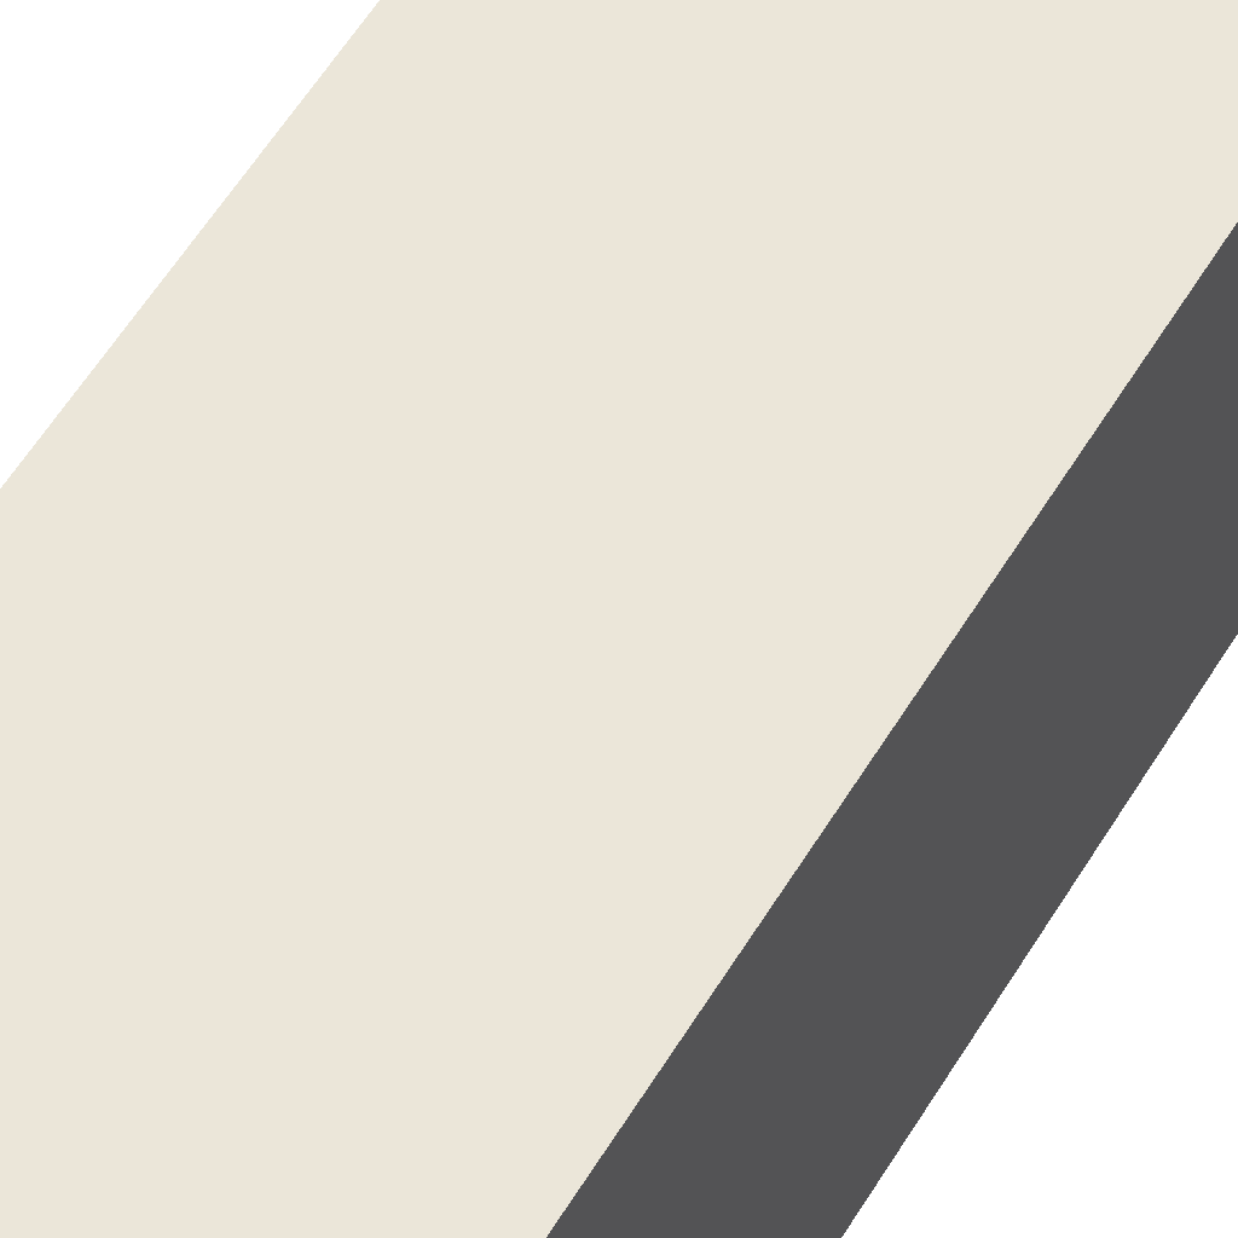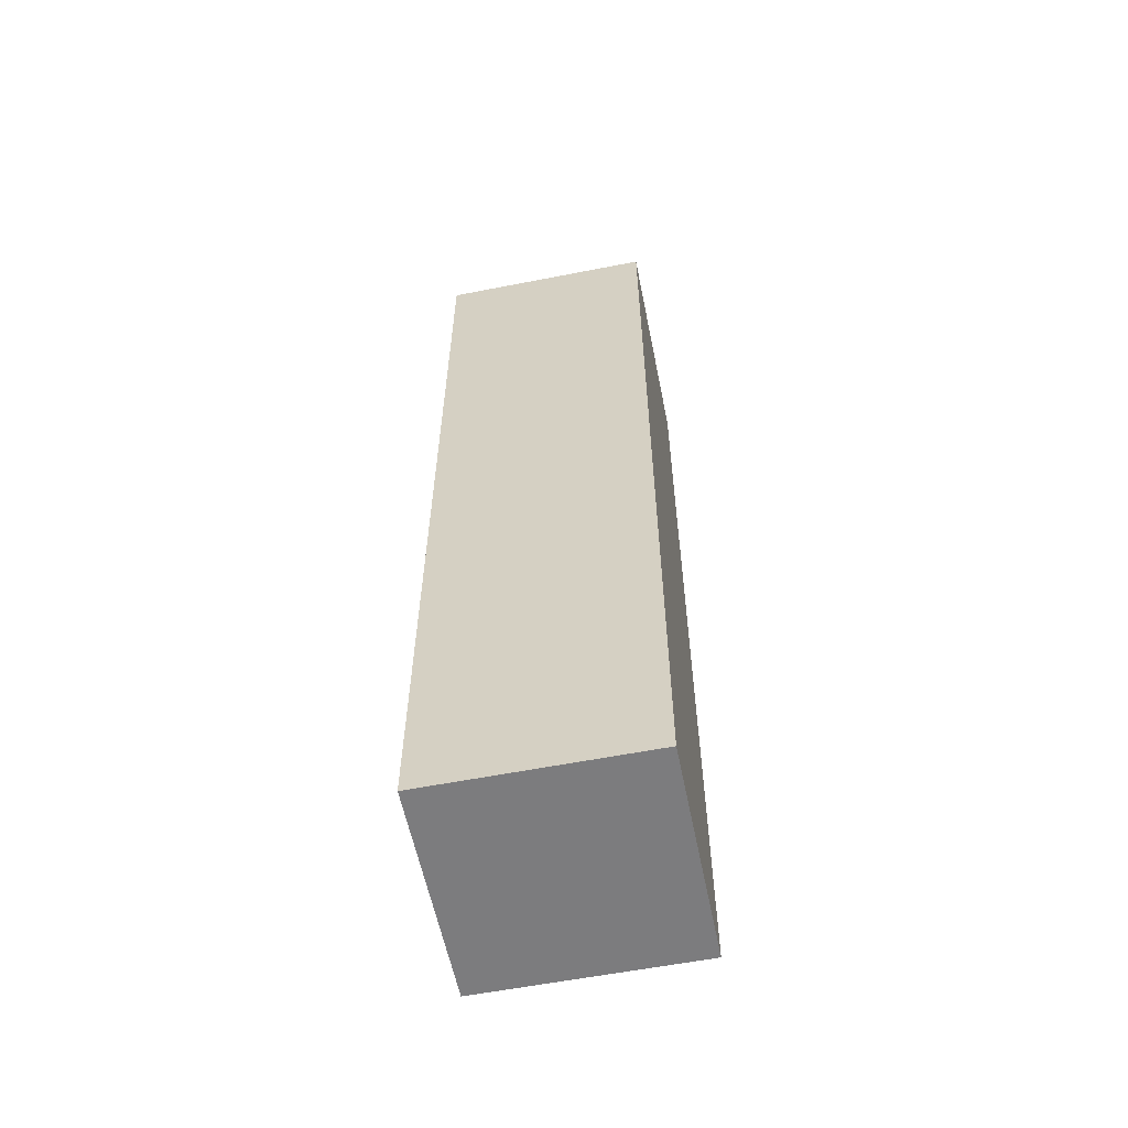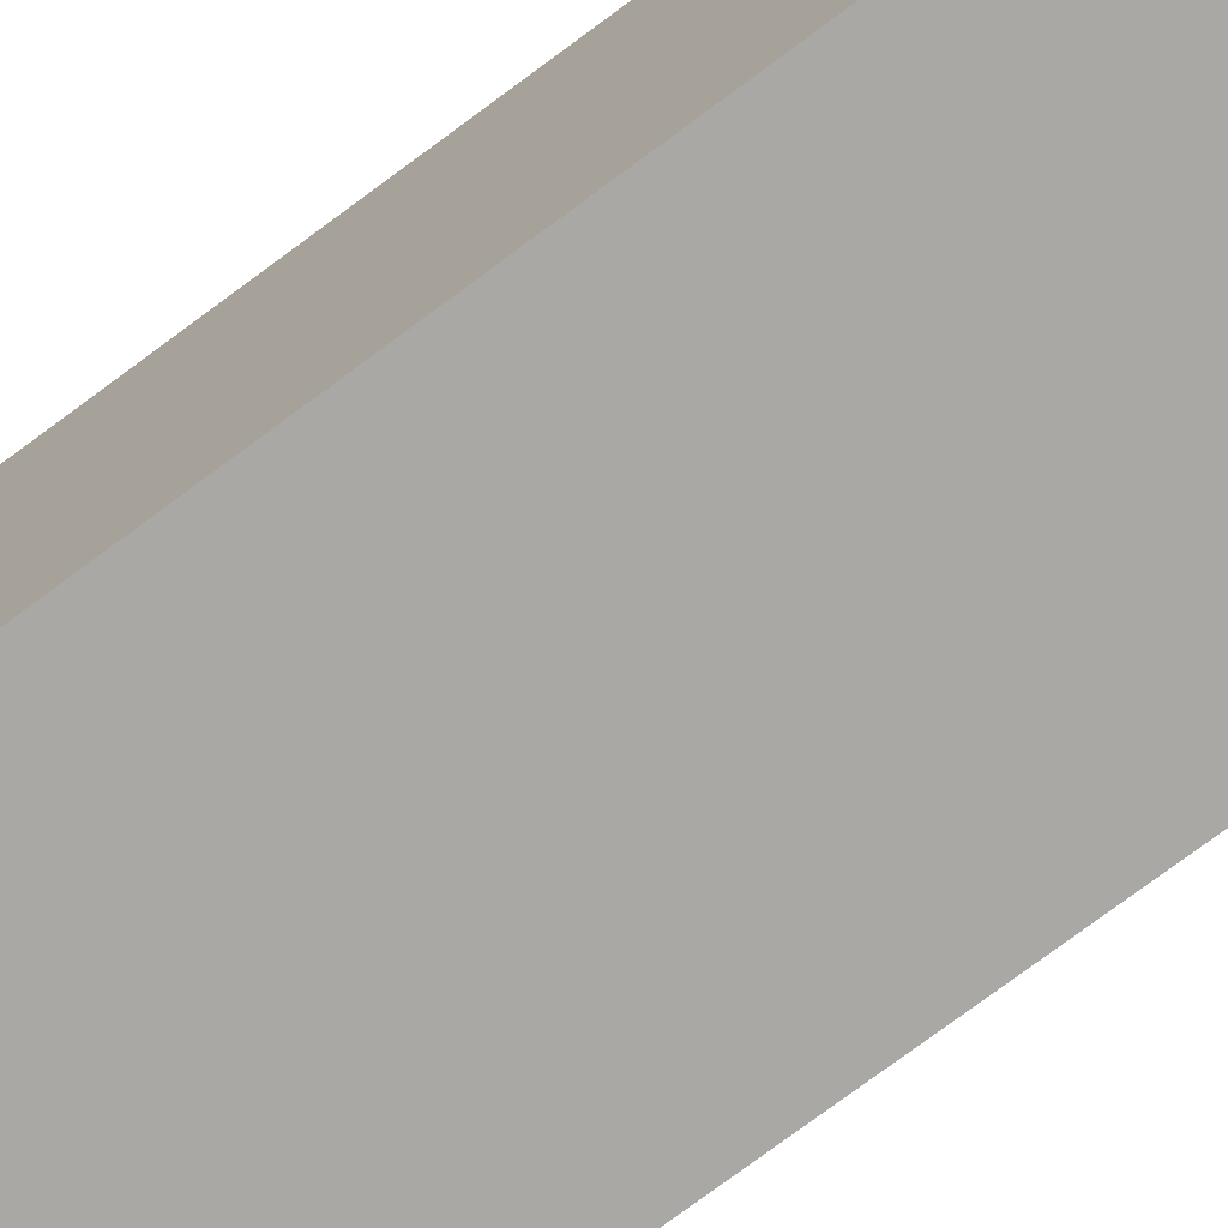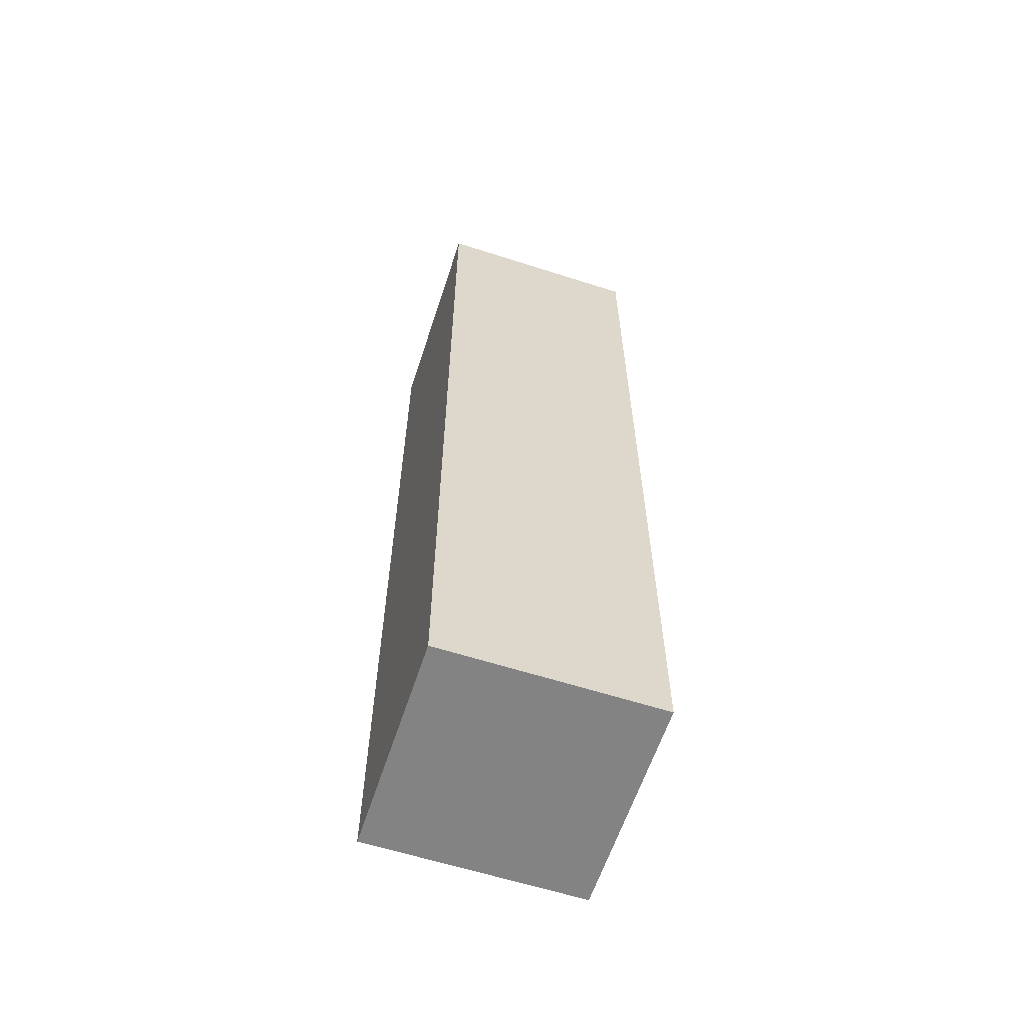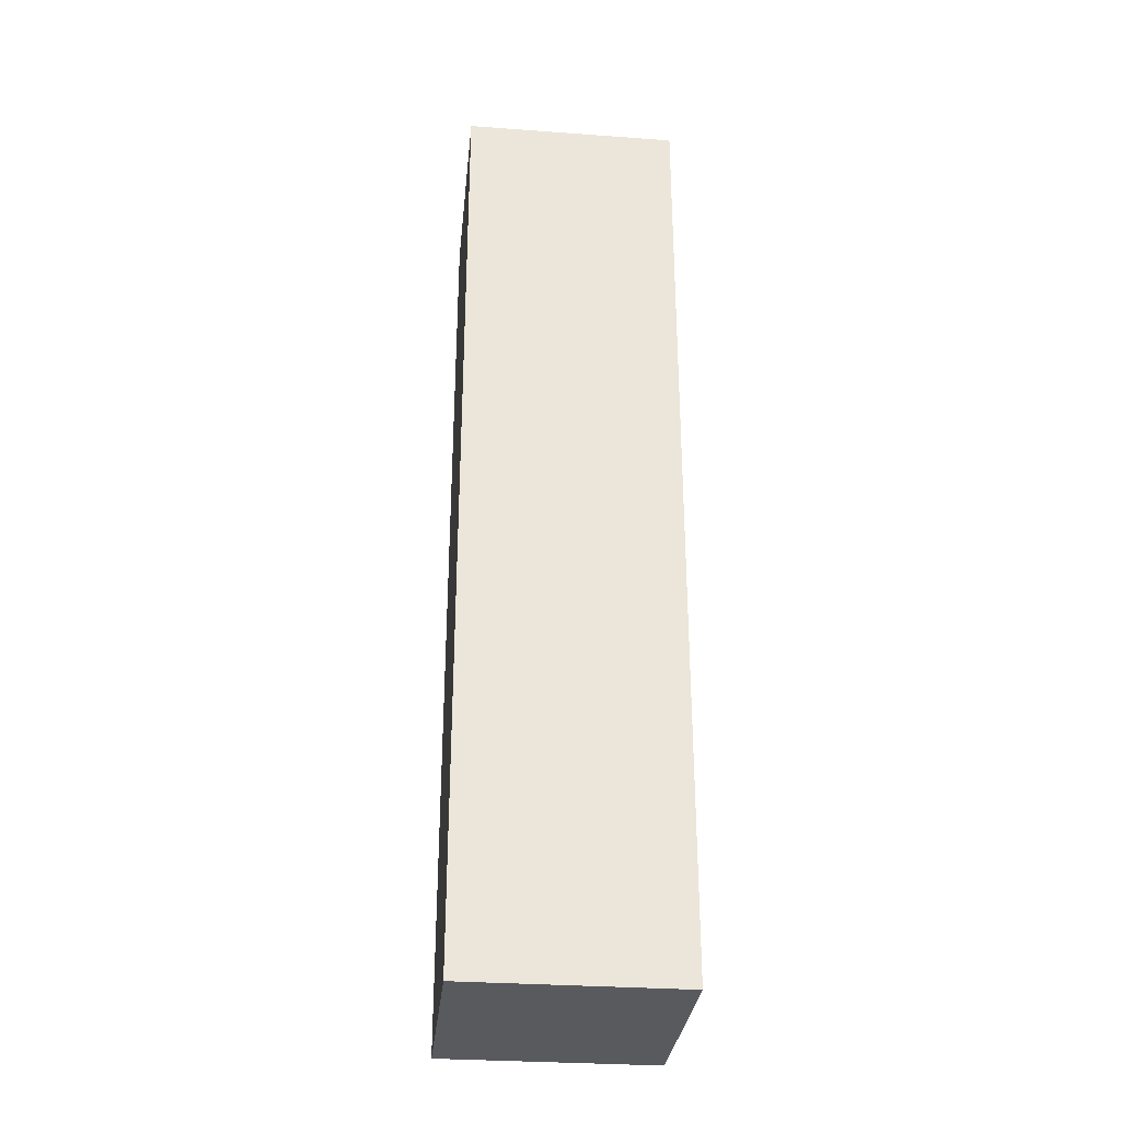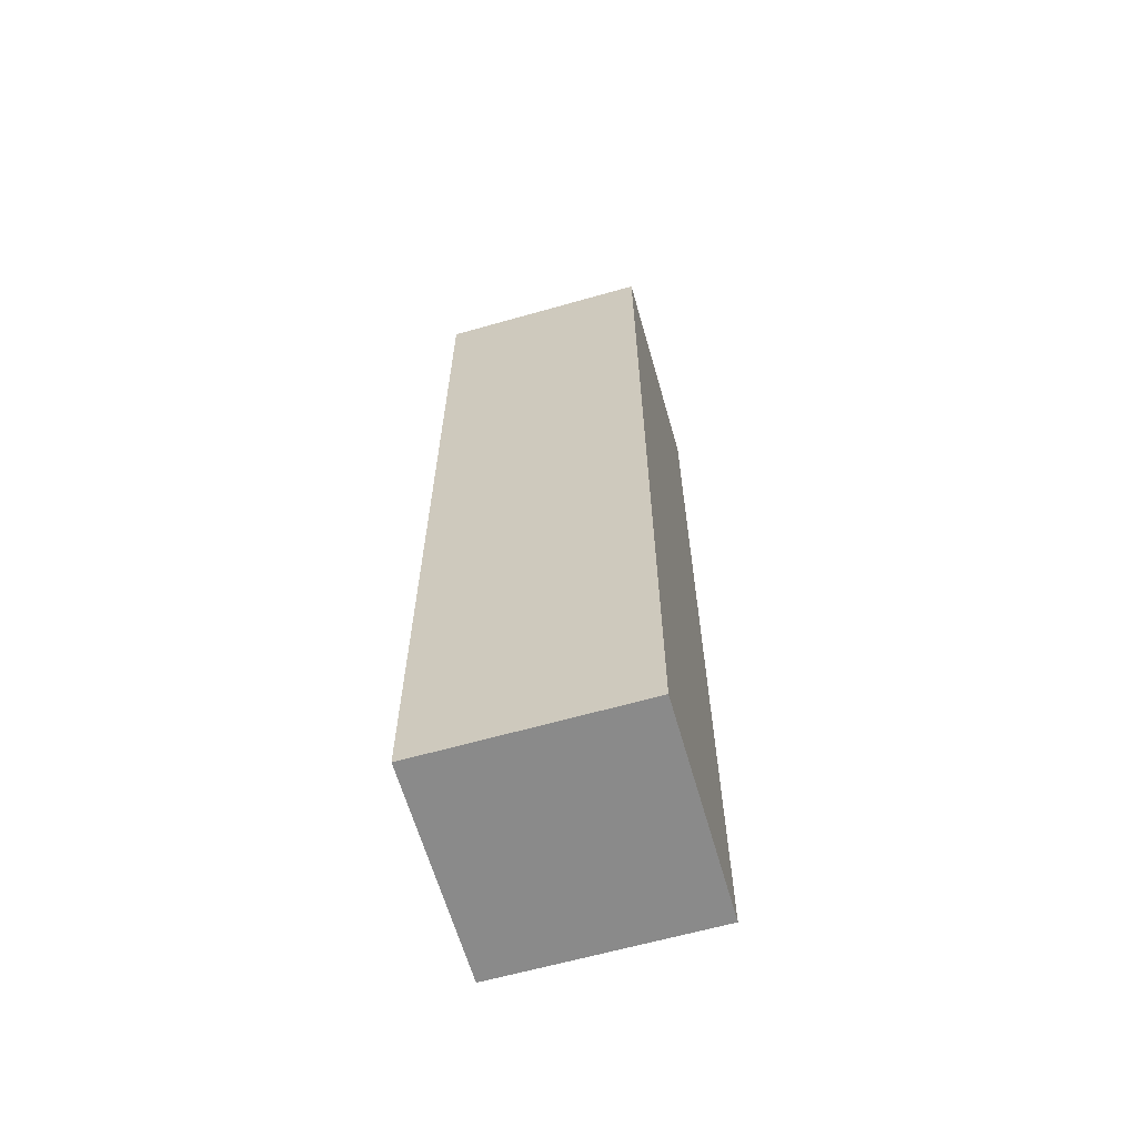
<metadata>
{"format":"obj","ext":"obj","renderer":"f3d","projection":"perspective","resolution":1024,"background":"white","views":[{"elev":55.5,"azim":30.4,"up":"+Y"},{"elev":-58.9,"azim":-78.6,"up":"+Z"},{"elev":-75.1,"azim":126.7,"up":"+Y"},{"elev":-61.2,"azim":-108.1,"up":"+Z"},{"elev":-31.2,"azim":-5.9,"up":"+Z"},{"elev":-63.5,"azim":16.0,"up":"+Z"}]}
</metadata>
<code>
g default
v -0.5045 -0.1554 2.826
v 0.9557 -0.1554 2.826
v -0.5045 1.305 2.826
v 0.9557 1.305 2.826
v -0.5045 1.305 -3.614
v 0.9557 1.305 -3.614
v -0.5045 -0.1554 -3.614
v 0.9557 -0.1554 -3.614
v -0.5045 1.305 -2.811
v -0.5045 -0.1554 -2.811
v 0.9557 -0.1554 -2.811
v 0.9557 1.305 -2.811
v -0.5045 1.305 -2.408
v -0.5045 -0.1554 -2.408
v 0.9557 -0.1554 -2.408
v 0.9557 1.305 -2.408
v -0.5045 1.305 -1.433
v -0.5045 -0.1554 -1.433
v 0.9557 -0.1554 -1.433
v 0.9557 1.305 -1.433
v -0.5045 1.305 -1.154
v -0.5045 -0.1554 -1.154
v 0.9557 -0.1554 -1.154
v 0.9557 1.305 -1.154
g pCube1
f 1 2 4 3
f 3 4 24 21
f 5 6 8 7
f 22 23 2 1
f 2 23 24 4
f 22 1 3 21
f 7 10 9 5
f 7 8 11 10
f 12 11 8 6
f 9 12 6 5
f 10 14 13 9
f 10 11 15 14
f 16 15 11 12
f 13 16 12 9
f 14 18 17 13
f 14 15 19 18
f 20 19 15 16
f 17 20 16 13
f 18 22 21 17
f 18 19 23 22
f 24 23 19 20
f 21 24 20 17

</code>
